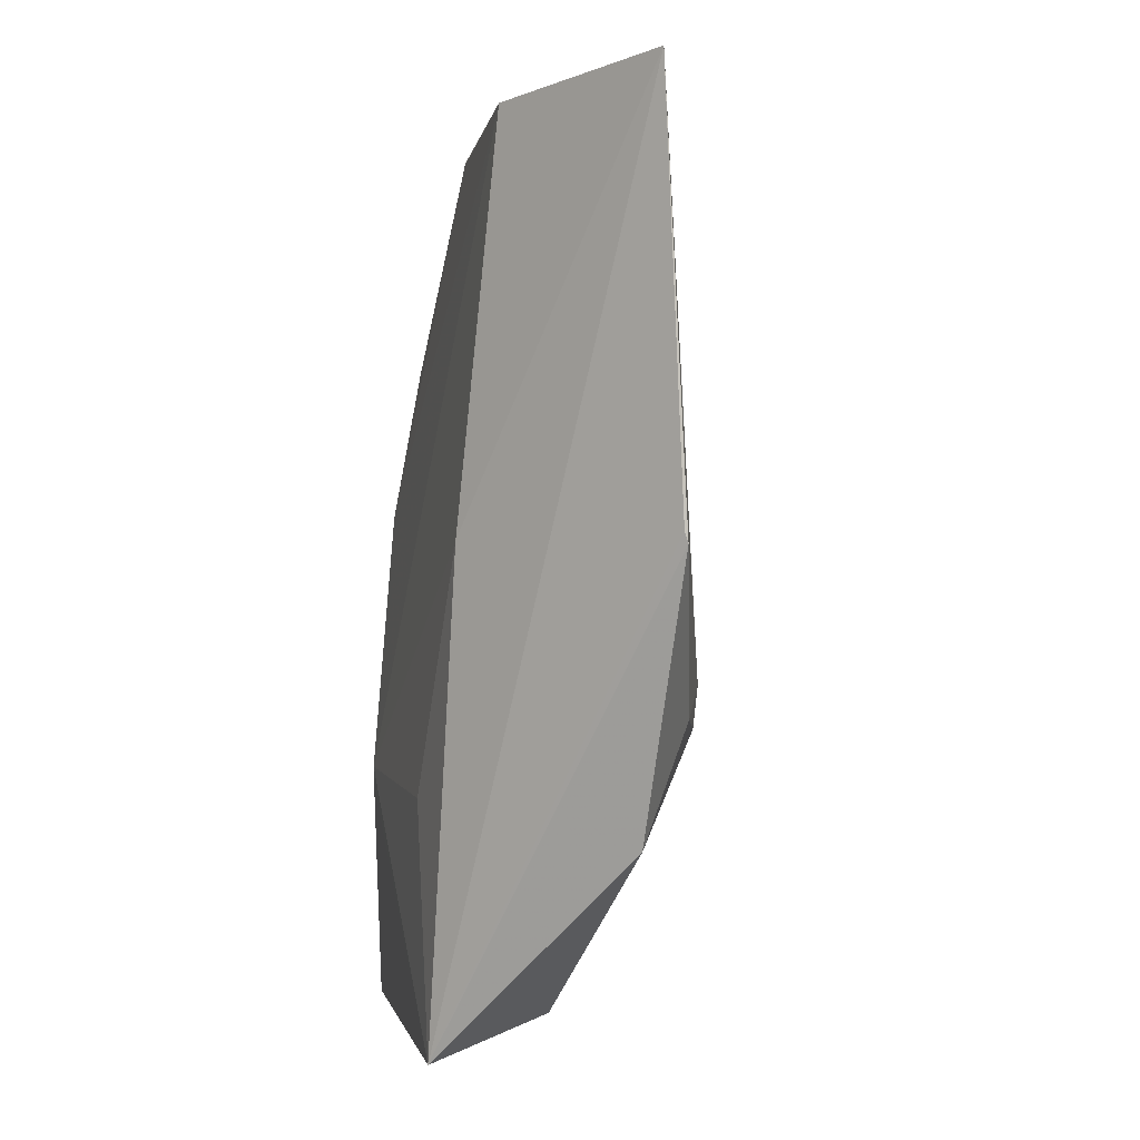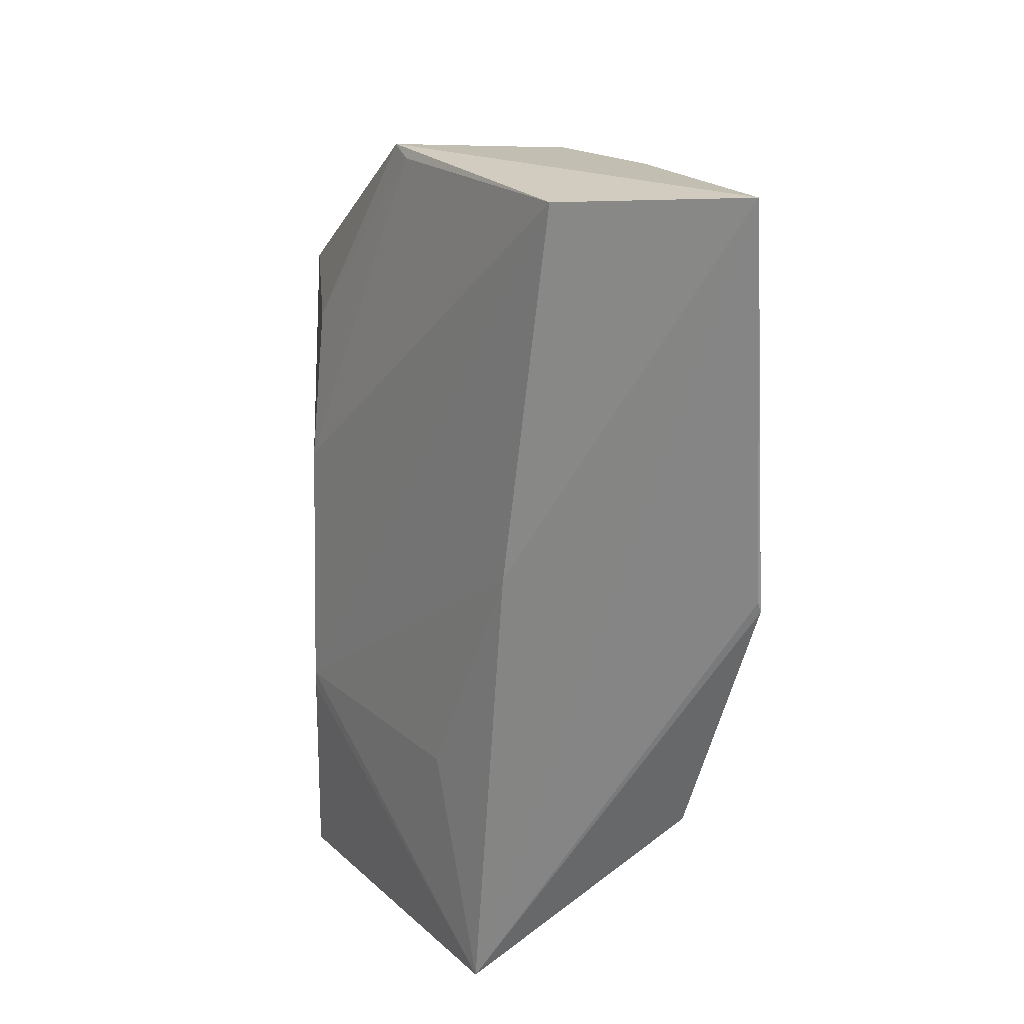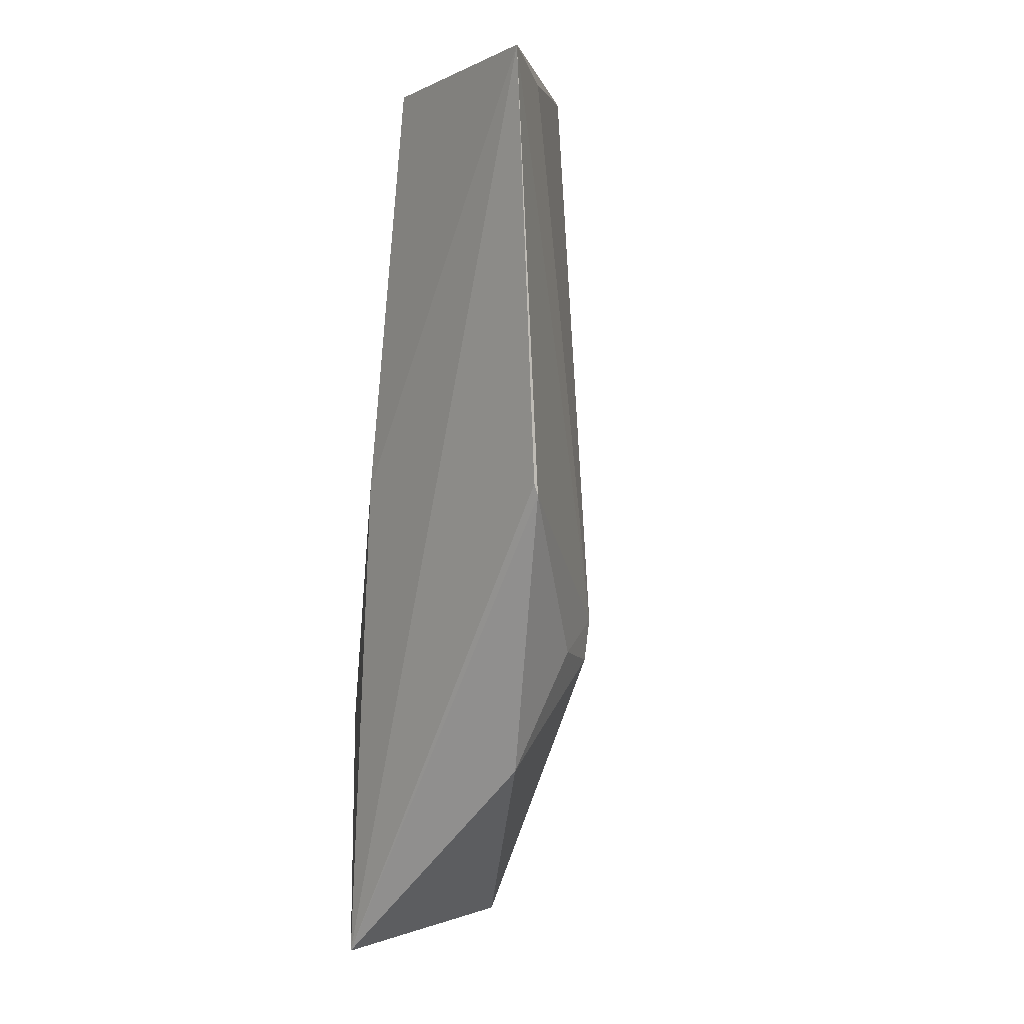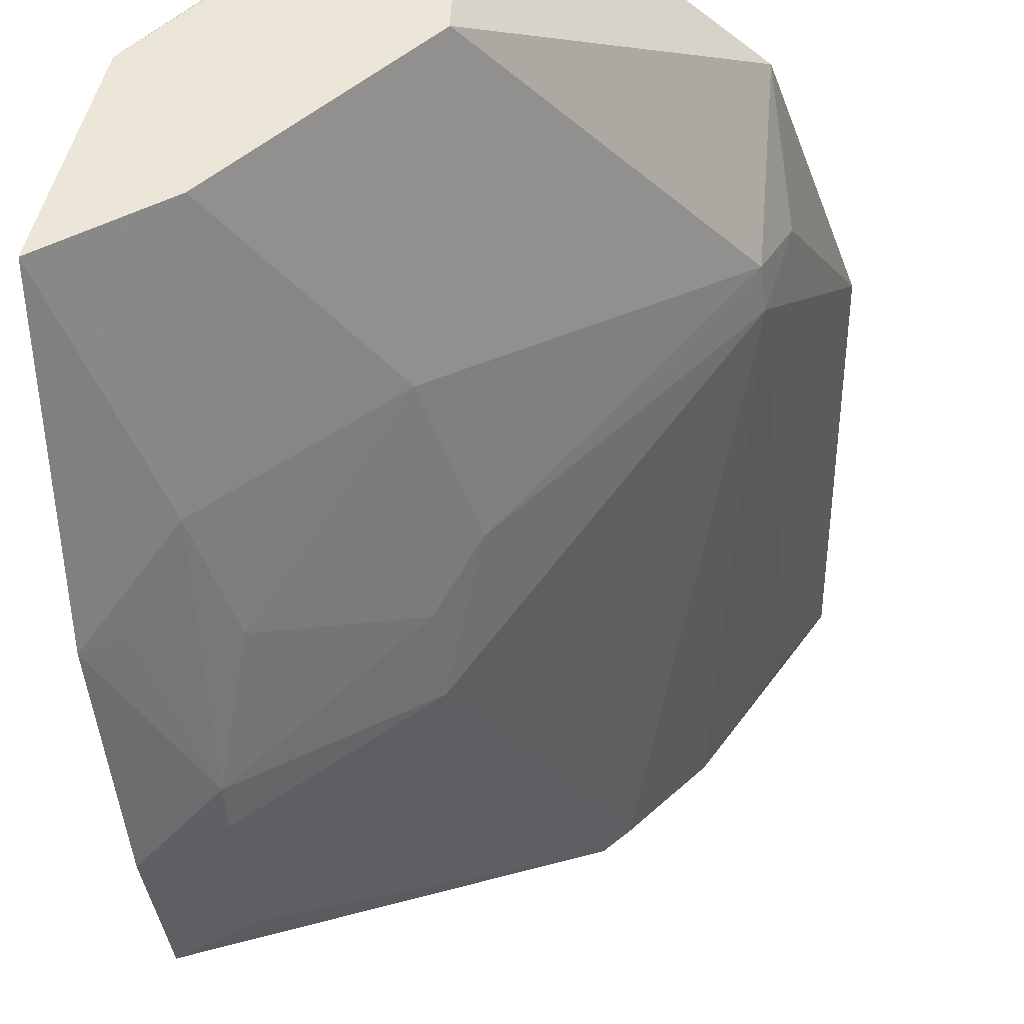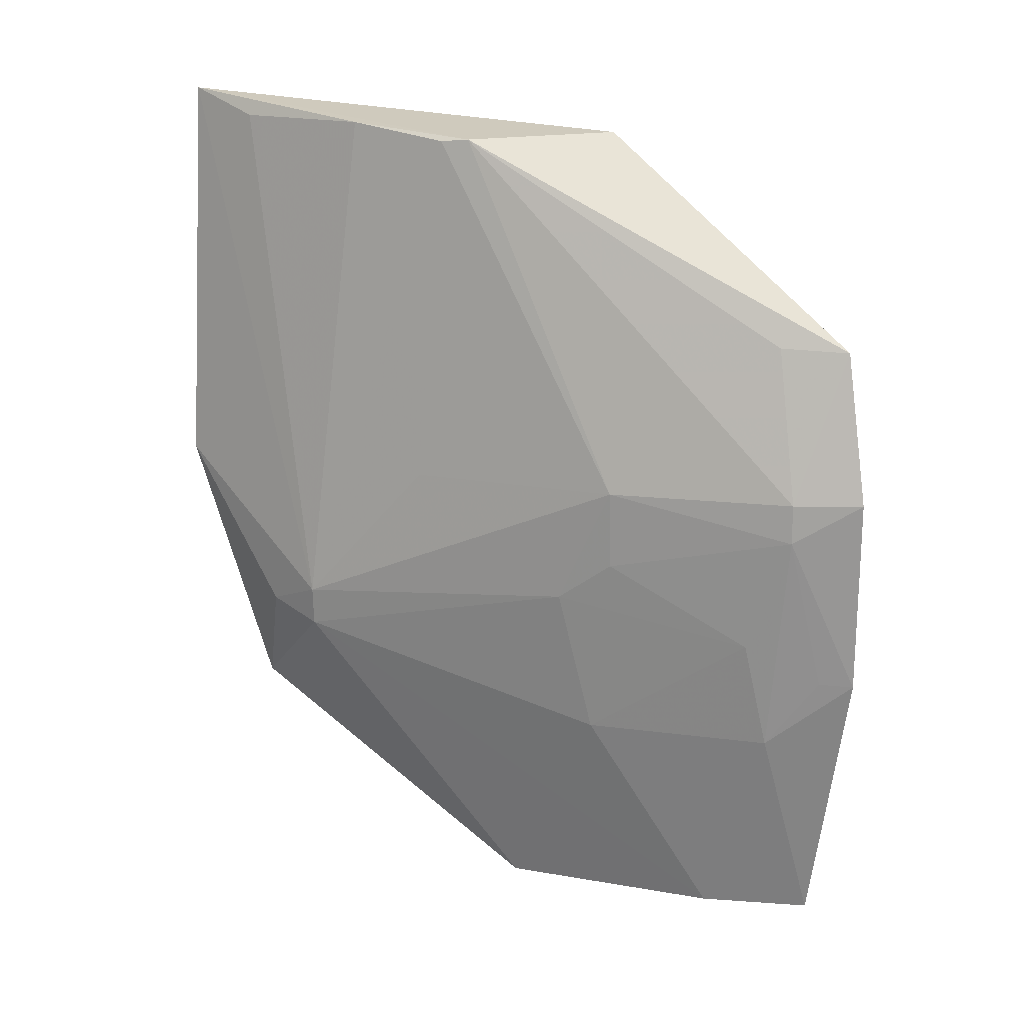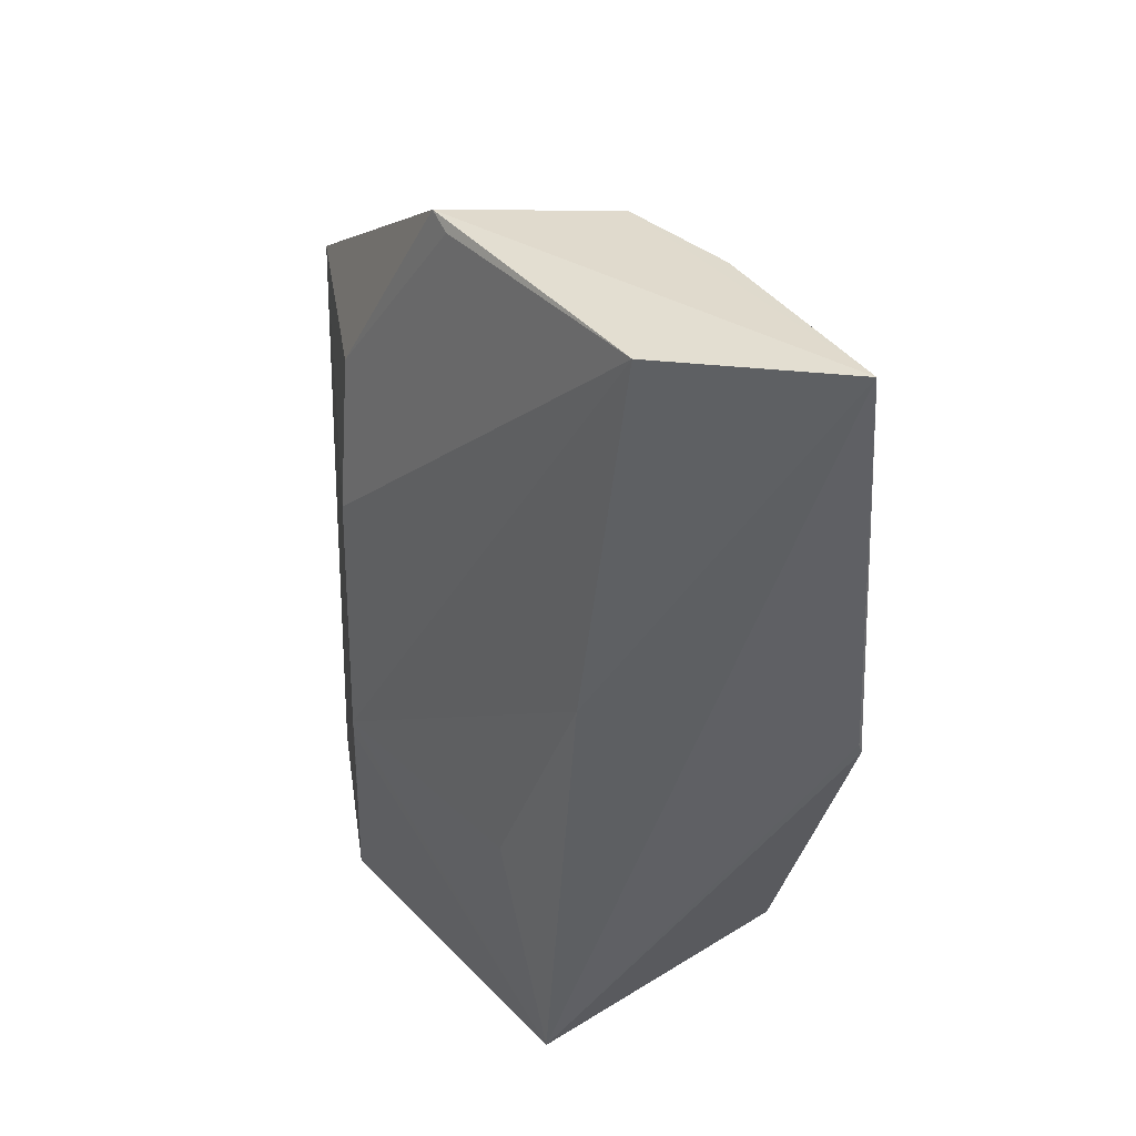
<metadata>
{"format":"obj","ext":"obj","renderer":"f3d","projection":"perspective","resolution":1024,"background":"white","views":[{"elev":2.5,"azim":30.5,"up":"+Y"},{"elev":24.5,"azim":7.8,"up":"+Y"},{"elev":3.4,"azim":41.4,"up":"+Y"},{"elev":-44.3,"azim":3.6,"up":"+Z"},{"elev":16.0,"azim":156.5,"up":"+Y"},{"elev":40.2,"azim":3.8,"up":"+Y"}]}
</metadata>
<code>
v 0.06351 0.1405 -0.03205
v 0.0647 0.1178 -0.03233
v 0.0534 0.1382 -0.04724
v 0.03431 0.1184 -0.06371
v 0.04887 0.09113 -0.03436
v 0.06021 0.1103 -0.04193
v 0.04259 0.1383 -0.04775
v 0.06453 0.1184 -0.03224
v 0.04634 0.1184 -0.05549
v 0.03944 0.09125 -0.05556
v 0.06087 0.1028 -0.03494
v 0.05709 0.139 -0.04285
v 0.03452 0.1269 -0.06192
v 0.05294 0.139 -0.03473
v 0.03787 0.1184 -0.06192
v 0.05486 0.1184 -0.04689
v 0.04631 0.1032 -0.0532
v 0.06153 0.1089 -0.03849
v 0.04849 0.09123 -0.04681
v 0.06147 0.139 -0.03604
v 0.05215 0.1383 -0.04826
v 0.03675 0.1041 -0.04685
v 0.05056 0.1176 -0.03443
v 0.03795 0.1031 -0.05982
v 0.04841 0.1116 -0.05302
v 0.06006 0.1081 -0.04171
v 0.03629 0.09082 -0.0482
v 0.03789 0.1271 -0.05998
v 0.03708 0.1267 -0.05126
v 0.04618 0.1041 -0.03744
v 0.03396 0.09112 -0.05871
v 0.03786 0.1161 -0.06189
v 0.03947 0.1094 -0.05981
v 0.04754 0.09084 -0.03639
v 0.03677 0.1031 -0.04687
v 0.03672 0.1184 -0.04906
v 0.03376 0.107 -0.06265
v 0.04614 0.1139 -0.05523
v 0.04341 0.1379 -0.04635
v 0.03554 0.1071 -0.06175
f 6 1 2
f 8 5 2
f 8 2 1
f 8 1 5
f 11 2 5
f 12 6 3
f 14 1 7
f 15 4 13
f 16 9 3
f 16 3 6
f 16 6 9
f 18 6 2
f 18 2 11
f 19 11 5
f 20 12 1
f 20 1 6
f 20 6 12
f 21 7 1
f 21 1 12
f 21 12 3
f 21 13 7
f 21 3 9
f 21 9 15
f 23 5 1
f 23 1 14
f 23 14 22
f 24 17 10
f 25 9 6
f 26 18 11
f 26 6 18
f 26 11 19
f 26 25 6
f 26 17 25
f 26 19 10
f 26 10 17
f 28 21 15
f 28 15 13
f 28 13 21
f 29 7 13
f 30 23 22
f 30 22 5
f 30 5 23
f 31 24 10
f 31 10 19
f 31 19 27
f 31 27 22
f 32 4 15
f 32 15 9
f 33 25 17
f 33 17 24
f 33 24 32
f 34 27 19
f 34 19 5
f 34 5 27
f 35 27 5
f 35 5 22
f 35 22 27
f 36 29 13
f 36 22 14
f 36 31 22
f 36 13 31
f 37 24 31
f 37 4 32
f 37 31 13
f 37 13 4
f 38 33 32
f 38 32 9
f 38 9 25
f 38 25 33
f 39 36 14
f 39 14 7
f 39 7 29
f 39 29 36
f 40 37 32
f 40 32 24
f 40 24 37

</code>
